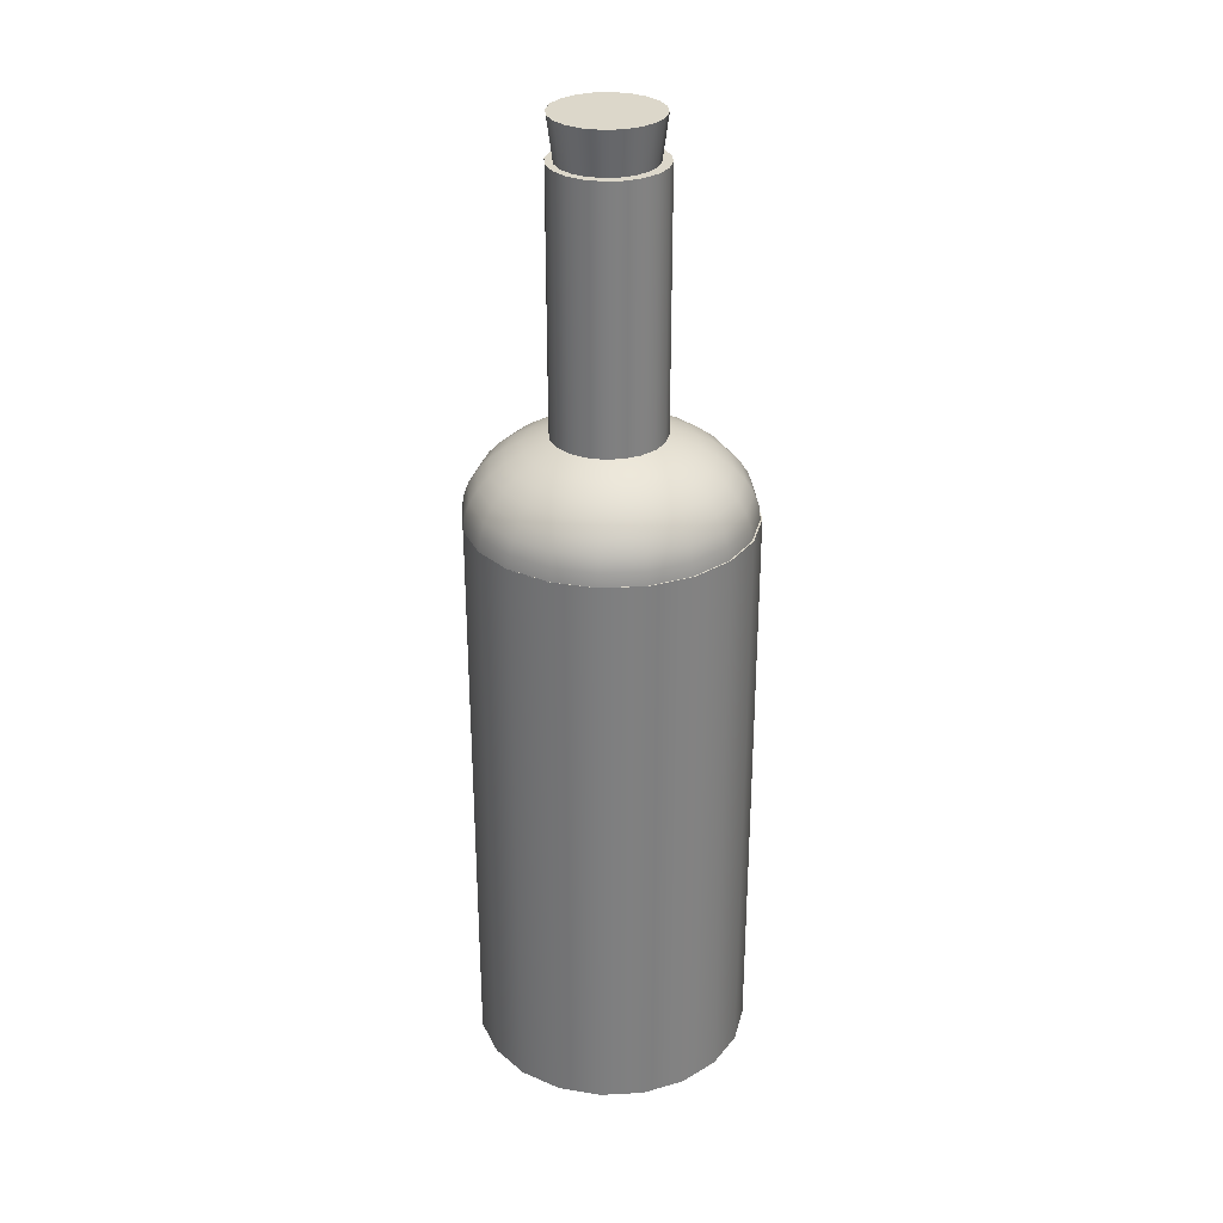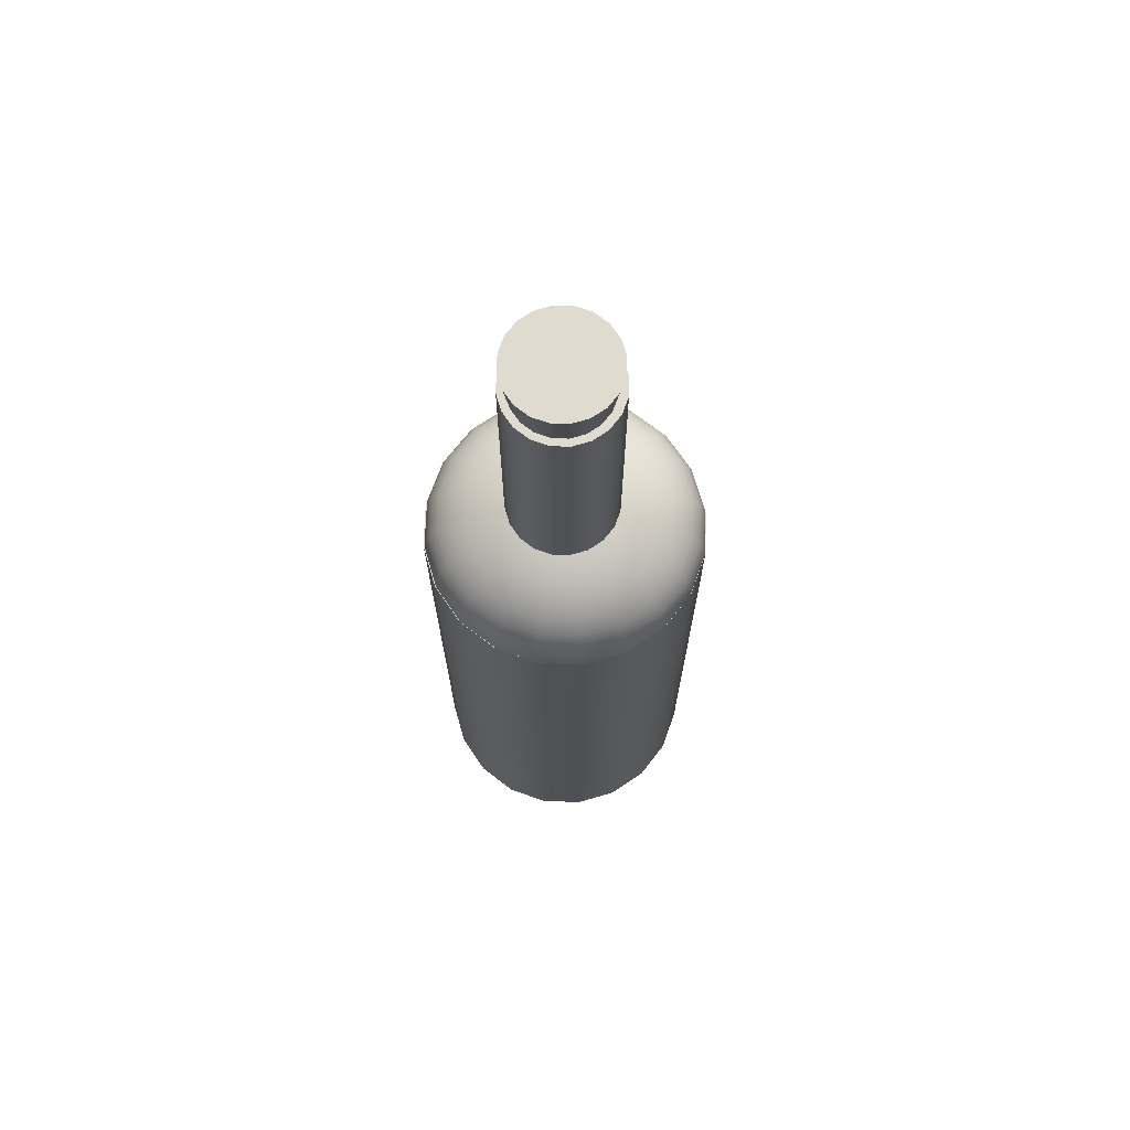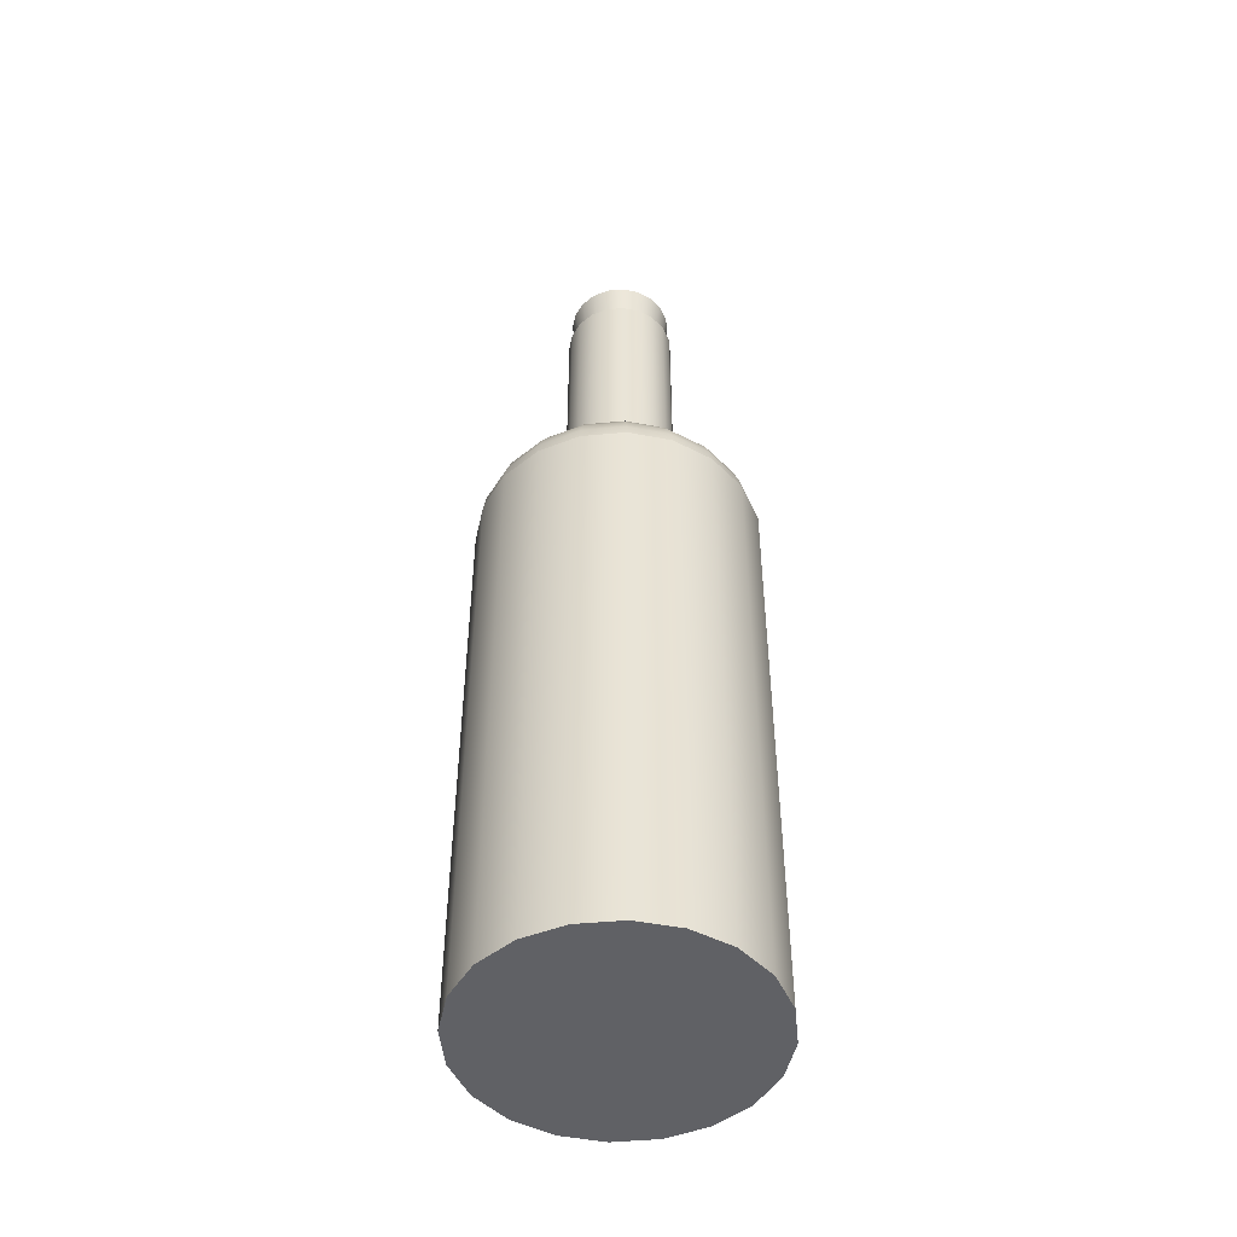
<metadata>
{"format":"obj","ext":"obj","renderer":"f3d","projection":"perspective","resolution":1024,"background":"white","views":[{"elev":30.4,"azim":-175.4,"up":"+Y"},{"elev":70.3,"azim":100.8,"up":"+Y"},{"elev":-48.1,"azim":-93.2,"up":"+Y"}]}
</metadata>
<code>
g default
v 0.1667 1.789 -0.009224
v 0.16 1.789 -0.05175
v 0.1404 1.789 -0.09011
v 0.11 1.789 -0.1205
v 0.07161 1.789 -0.1401
v 0.02908 1.789 -0.1468
v -0.01344 1.789 -0.1401
v -0.0518 1.789 -0.1205
v -0.08224 1.789 -0.09011
v -0.1018 1.789 -0.05175
v -0.1085 1.789 -0.009224
v -0.1018 1.789 0.0333
v -0.08224 1.789 0.07166
v -0.0518 1.789 0.1021
v -0.01344 1.789 0.1216
v 0.02908 1.789 0.1284
v 0.07161 1.789 0.1216
v 0.11 1.789 0.1021
v 0.1404 1.789 0.07166
v 0.16 1.789 0.0333
v 0.1667 2.909 -0.009224
v 0.16 2.909 -0.05175
v 0.1404 2.909 -0.09011
v 0.11 2.909 -0.1205
v 0.07161 2.909 -0.1401
v 0.02908 2.909 -0.1468
v -0.01344 2.909 -0.1401
v -0.0518 2.909 -0.1205
v -0.08224 2.909 -0.09011
v -0.1018 2.909 -0.05175
v -0.1085 2.909 -0.009224
v -0.1018 2.909 0.0333
v -0.08224 2.909 0.07166
v -0.0518 2.909 0.1021
v -0.01344 2.909 0.1216
v 0.02908 2.909 0.1284
v 0.07161 2.909 0.1216
v 0.11 2.909 0.1021
v 0.1404 2.909 0.07166
v 0.16 2.909 0.0333
v 0.1998 2.909 -0.009224
v 0.1915 2.909 -0.06199
v 0.1672 2.909 -0.1096
v 0.1294 2.909 -0.1474
v 0.08185 2.909 -0.1716
v 0.02908 2.909 -0.18
v -0.02368 2.909 -0.1716
v -0.07128 2.909 -0.1474
v -0.109 2.909 -0.1096
v -0.1333 2.909 -0.06199
v -0.1417 2.909 -0.009224
v -0.1333 2.909 0.04354
v -0.109 2.909 0.09114
v -0.07128 2.909 0.1289
v -0.02368 2.909 0.1532
v 0.02908 2.909 0.1615
v 0.08185 2.909 0.1532
v 0.1294 2.909 0.1289
v 0.1672 2.909 0.09114
v 0.1915 2.909 0.04354
v 0.1998 1.789 -0.009224
v 0.1915 1.789 -0.06199
v 0.1672 1.789 -0.1096
v 0.1294 1.789 -0.1474
v 0.08185 1.789 -0.1716
v 0.02908 1.789 -0.18
v -0.02368 1.789 -0.1716
v -0.07128 1.789 -0.1474
v -0.109 1.789 -0.1096
v -0.1333 1.789 -0.06199
v -0.1417 1.789 -0.009224
v -0.1333 1.789 0.04354
v -0.109 1.789 0.09114
v -0.07128 1.789 0.1289
v -0.02368 1.789 0.1532
v 0.02908 1.789 0.1615
v 0.08185 1.789 0.1532
v 0.1294 1.789 0.1289
v 0.1672 1.789 0.09114
v 0.1915 1.789 0.04354
v 0.4325 1.862 -0.148
v 0.3715 1.862 -0.2678
v 0.2765 1.862 -0.3628
v 0.1567 1.862 -0.4238
v 0.02397 1.862 -0.4448
v -0.1088 1.862 -0.4238
v -0.2285 1.862 -0.3628
v -0.3235 1.862 -0.2678
v -0.3846 1.862 -0.148
v -0.4056 1.862 -0.01529
v -0.3846 1.862 0.1174
v -0.3235 1.862 0.2372
v -0.2285 1.862 0.3322
v -0.1088 1.862 0.3932
v 0.02397 1.862 0.4143
v 0.1567 1.862 0.3932
v 0.2765 1.862 0.3322
v 0.3715 1.862 0.2372
v 0.4325 1.862 0.1174
v 0.4535 1.862 -0.01529
v 0.4275 1.906 -0.1464
v 0.3672 1.906 -0.2647
v 0.2733 1.906 -0.3585
v 0.1551 1.906 -0.4188
v 0.02397 1.906 -0.4396
v -0.1071 1.906 -0.4188
v -0.2254 1.906 -0.3585
v -0.3193 1.906 -0.2647
v -0.3795 1.906 -0.1464
v -0.4003 1.906 -0.01529
v -0.3795 1.906 0.1158
v -0.3193 1.906 0.2341
v -0.2254 1.906 0.3279
v -0.1071 1.906 0.3882
v 0.02397 1.906 0.409
v 0.1551 1.906 0.3882
v 0.2733 1.906 0.3279
v 0.3672 1.906 0.2341
v 0.4275 1.906 0.1158
v 0.4482 1.906 -0.01529
v 0.4125 1.948 -0.1415
v 0.3545 1.948 -0.2554
v 0.2641 1.948 -0.3458
v 0.1502 1.948 -0.4038
v 0.02397 1.948 -0.4238
v -0.1023 1.948 -0.4038
v -0.2162 1.948 -0.3458
v -0.3065 1.948 -0.2554
v -0.3646 1.948 -0.1415
v -0.3846 1.948 -0.01529
v -0.3646 1.948 0.1109
v -0.3065 1.948 0.2248
v -0.2162 1.948 0.3152
v -0.1023 1.948 0.3732
v 0.02397 1.948 0.3932
v 0.1502 1.948 0.3732
v 0.2641 1.948 0.3152
v 0.3545 1.948 0.2248
v 0.4125 1.948 0.1109
v 0.4325 1.948 -0.01529
v 0.388 1.989 -0.1336
v 0.3336 1.989 -0.2403
v 0.2489 1.989 -0.3249
v 0.1422 1.989 -0.3793
v 0.02397 1.989 -0.398
v -0.0943 1.989 -0.3793
v -0.201 1.989 -0.3249
v -0.2857 1.989 -0.2403
v -0.34 1.989 -0.1336
v -0.3588 1.989 -0.01529
v -0.34 1.989 0.103
v -0.2857 1.989 0.2097
v -0.201 1.989 0.2943
v -0.0943 1.989 0.3487
v 0.02397 1.989 0.3674
v 0.1422 1.989 0.3487
v 0.2489 1.989 0.2943
v 0.3336 1.989 0.2097
v 0.388 1.989 0.103
v 0.4067 1.989 -0.01529
v 0.3545 2.026 -0.1227
v 0.3051 2.026 -0.2196
v 0.2282 2.026 -0.2964
v 0.1314 2.026 -0.3458
v 0.02397 2.026 -0.3628
v -0.08342 2.026 -0.3458
v -0.1803 2.026 -0.2964
v -0.2572 2.026 -0.2196
v -0.3065 2.026 -0.1227
v -0.3235 2.026 -0.01529
v -0.3065 2.026 0.09209
v -0.2572 2.026 0.189
v -0.1803 2.026 0.2658
v -0.08342 2.026 0.3152
v 0.02397 2.026 0.3322
v 0.1314 2.026 0.3152
v 0.2282 2.026 0.2658
v 0.3051 2.026 0.189
v 0.3545 2.026 0.09209
v 0.3715 2.026 -0.01529
v 0.3128 2.059 -0.1092
v 0.2697 2.059 -0.1938
v 0.2025 2.059 -0.261
v 0.1178 2.059 -0.3042
v 0.02397 2.059 -0.319
v -0.06989 2.059 -0.3042
v -0.1546 2.059 -0.261
v -0.2218 2.059 -0.1938
v -0.2649 2.059 -0.1092
v -0.2798 2.059 -0.01529
v -0.2649 2.059 0.07856
v -0.2218 2.059 0.1632
v -0.1546 2.059 0.2304
v -0.06989 2.059 0.2736
v 0.02397 2.059 0.2884
v 0.1178 2.059 0.2736
v 0.2025 2.059 0.2304
v 0.2697 2.059 0.1632
v 0.3128 2.059 0.07856
v 0.3277 2.059 -0.01529
v 0.2641 2.088 -0.09332
v 0.2282 2.088 -0.1637
v 0.1724 2.088 -0.2196
v 0.102 2.088 -0.2554
v 0.02397 2.088 -0.2678
v -0.05405 2.088 -0.2554
v -0.1244 2.088 -0.2196
v -0.1803 2.088 -0.1637
v -0.2162 2.088 -0.09332
v -0.2285 2.088 -0.01529
v -0.2162 2.088 0.06273
v -0.1803 2.088 0.1331
v -0.1244 2.088 0.189
v -0.05405 2.088 0.2248
v 0.02397 2.088 0.2372
v 0.102 2.088 0.2248
v 0.1724 2.088 0.189
v 0.2282 2.088 0.1331
v 0.2641 2.088 0.06273
v 0.2765 2.088 -0.01529
v 0.2094 2.111 -0.07556
v 0.1817 2.111 -0.1299
v 0.1386 2.111 -0.1731
v 0.08423 2.111 -0.2008
v 0.02397 2.111 -0.2103
v -0.03629 2.111 -0.2008
v -0.09065 2.111 -0.1731
v -0.1338 2.111 -0.1299
v -0.1615 2.111 -0.07556
v -0.171 2.111 -0.01529
v -0.1615 2.111 0.04497
v -0.1338 2.111 0.09933
v -0.09065 2.111 0.1425
v -0.03629 2.111 0.1702
v 0.02397 2.111 0.1797
v 0.08423 2.111 0.1702
v 0.1386 2.111 0.1425
v 0.1817 2.111 0.09933
v 0.2094 2.111 0.04497
v 0.219 2.111 -0.01529
v 0.1502 2.127 -0.05631
v 0.1314 2.127 -0.09332
v 0.102 2.127 -0.1227
v 0.06499 2.127 -0.1415
v 0.02397 2.127 -0.148
v -0.01705 2.127 -0.1415
v -0.05405 2.127 -0.1227
v -0.08342 2.127 -0.09332
v -0.1023 2.127 -0.05631
v -0.1088 2.127 -0.01529
v -0.1023 2.127 0.02572
v -0.08342 2.127 0.06273
v -0.05405 2.127 0.09209
v -0.01705 2.127 0.1109
v 0.02397 2.127 0.1174
v 0.06499 2.127 0.1109
v 0.102 2.127 0.09209
v 0.1314 2.127 0.06273
v 0.1502 2.127 0.02572
v 0.1567 2.127 -0.01529
v 0.08788 2.138 -0.03606
v 0.07833 2.138 -0.05479
v 0.06347 2.138 -0.06966
v 0.04473 2.138 -0.0792
v 0.02397 2.138 -0.08249
v 0.003206 2.138 -0.0792
v -0.01553 2.138 -0.06966
v -0.03039 2.138 -0.05479
v -0.03994 2.138 -0.03606
v -0.04323 2.138 -0.01529
v -0.03994 2.138 0.00547
v -0.03039 2.138 0.0242
v -0.01553 2.138 0.03907
v 0.003206 2.138 0.04861
v 0.02397 2.138 0.0519
v 0.04473 2.138 0.04861
v 0.06347 2.138 0.03907
v 0.07833 2.138 0.0242
v 0.08788 2.138 0.005469
v 0.09117 2.138 -0.01529
v 0.02397 2.141 -0.01529
v 0.4321 0.03803 -0.1475
v 0.3707 0.03803 -0.2678
v 0.2752 0.03803 -0.3634
v 0.1548 0.03803 -0.4247
v 0.02131 0.03803 -0.4459
v -0.1122 0.03803 -0.4247
v -0.2325 0.03803 -0.3634
v -0.3281 0.03803 -0.2678
v -0.3894 0.03803 -0.1475
v -0.4106 0.03803 -0.01399
v -0.3894 0.03803 0.1195
v -0.3281 0.03803 0.2399
v -0.2325 0.03803 0.3354
v -0.1122 0.03803 0.3968
v 0.02131 0.03803 0.4179
v 0.1548 0.03803 0.3968
v 0.2752 0.03803 0.3354
v 0.3707 0.03803 0.2399
v 0.4321 0.03803 0.1195
v 0.4532 0.03803 -0.01399
v 0.4321 1.865 -0.1475
v 0.3707 1.865 -0.2678
v 0.2752 1.865 -0.3634
v 0.1548 1.865 -0.4247
v 0.02131 1.865 -0.4459
v -0.1122 1.865 -0.4247
v -0.2325 1.865 -0.3634
v -0.3281 1.865 -0.2678
v -0.3894 1.865 -0.1475
v -0.4106 1.865 -0.01399
v -0.3894 1.865 0.1195
v -0.3281 1.865 0.2399
v -0.2325 1.865 0.3354
v -0.1122 1.865 0.3968
v 0.02131 1.865 0.4179
v 0.1548 1.865 0.3968
v 0.2752 1.865 0.3354
v 0.3707 1.865 0.2399
v 0.4321 1.865 0.1195
v 0.4532 1.865 -0.01399
v 0.02131 0.03803 -0.01399
v 0.02131 1.865 -0.01399
v 0.1568 2.798 -0.04868
v 0.1384 2.798 -0.08487
v 0.1097 2.798 -0.1136
v 0.07346 2.798 -0.132
v 0.03334 2.798 -0.1384
v -0.006777 2.798 -0.132
v -0.04297 2.798 -0.1136
v -0.07169 2.798 -0.08487
v -0.09013 2.798 -0.04868
v -0.09649 2.798 -0.008556
v -0.09013 2.798 0.03156
v -0.07169 2.798 0.06775
v -0.04297 2.798 0.09648
v -0.006777 2.798 0.1149
v 0.03334 2.798 0.1213
v 0.07346 2.798 0.1149
v 0.1097 2.798 0.09648
v 0.1384 2.798 0.06775
v 0.1568 2.798 0.03156
v 0.1632 2.798 -0.008556
v 0.188 3.041 -0.05881
v 0.1649 3.041 -0.1042
v 0.1289 3.041 -0.1401
v 0.0836 3.041 -0.1632
v 0.03334 3.041 -0.1712
v -0.01691 3.041 -0.1632
v -0.06225 3.041 -0.1401
v -0.09823 3.041 -0.1042
v -0.1213 3.041 -0.05881
v -0.1293 3.041 -0.008556
v -0.1213 3.041 0.0417
v -0.09823 3.041 0.08704
v -0.06225 3.041 0.123
v -0.01691 3.041 0.1461
v 0.03334 3.041 0.1541
v 0.0836 3.041 0.1461
v 0.1289 3.041 0.123
v 0.1649 3.041 0.08704
v 0.188 3.041 0.0417
v 0.196 3.041 -0.008556
v 0.03334 2.798 -0.008556
v 0.03334 3.041 -0.008556
g winebottle:polySurface1
f 2 1 21 22
f 3 2 22 23
f 4 3 23 24
f 5 4 24 25
f 6 5 25 26
f 7 6 26 27
f 8 7 27 28
f 9 8 28 29
f 10 9 29 30
f 11 10 30 31
f 12 11 31 32
f 13 12 32 33
f 14 13 33 34
f 15 14 34 35
f 16 15 35 36
f 17 16 36 37
f 18 17 37 38
f 19 18 38 39
f 20 19 39 40
f 1 20 40 21
f 22 21 41 42
f 23 22 42 43
f 24 23 43 44
f 25 24 44 45
f 26 25 45 46
f 27 26 46 47
f 28 27 47 48
f 29 28 48 49
f 30 29 49 50
f 31 30 50 51
f 32 31 51 52
f 33 32 52 53
f 34 33 53 54
f 35 34 54 55
f 36 35 55 56
f 37 36 56 57
f 38 37 57 58
f 39 38 58 59
f 40 39 59 60
f 21 40 60 41
f 42 41 61 62
f 43 42 62 63
f 44 43 63 64
f 45 44 64 65
f 46 45 65 66
f 47 46 66 67
f 48 47 67 68
f 49 48 68 69
f 50 49 69 70
f 51 50 70 71
f 52 51 71 72
f 53 52 72 73
f 54 53 73 74
f 55 54 74 75
f 56 55 75 76
f 57 56 76 77
f 58 57 77 78
f 59 58 78 79
f 60 59 79 80
f 41 60 80 61
f 62 61 1 2
f 63 62 2 3
f 64 63 3 4
f 65 64 4 5
f 66 65 5 6
f 67 66 6 7
f 68 67 7 8
f 69 68 8 9
f 70 69 9 10
f 71 70 10 11
f 72 71 11 12
f 73 72 12 13
f 74 73 13 14
f 75 74 14 15
f 76 75 15 16
f 77 76 16 17
f 78 77 17 18
f 79 78 18 19
f 80 79 19 20
f 61 80 20 1
f 81 82 102 101
f 82 83 103 102
f 83 84 104 103
f 84 85 105 104
f 85 86 106 105
f 86 87 107 106
f 87 88 108 107
f 88 89 109 108
f 89 90 110 109
f 90 91 111 110
f 91 92 112 111
f 92 93 113 112
f 93 94 114 113
f 94 95 115 114
f 95 96 116 115
f 96 97 117 116
f 97 98 118 117
f 98 99 119 118
f 99 100 120 119
f 100 81 101 120
f 101 102 122 121
f 102 103 123 122
f 103 104 124 123
f 104 105 125 124
f 105 106 126 125
f 106 107 127 126
f 107 108 128 127
f 108 109 129 128
f 109 110 130 129
f 110 111 131 130
f 111 112 132 131
f 112 113 133 132
f 113 114 134 133
f 114 115 135 134
f 115 116 136 135
f 116 117 137 136
f 117 118 138 137
f 118 119 139 138
f 119 120 140 139
f 120 101 121 140
f 121 122 142 141
f 122 123 143 142
f 123 124 144 143
f 124 125 145 144
f 125 126 146 145
f 126 127 147 146
f 127 128 148 147
f 128 129 149 148
f 129 130 150 149
f 130 131 151 150
f 131 132 152 151
f 132 133 153 152
f 133 134 154 153
f 134 135 155 154
f 135 136 156 155
f 136 137 157 156
f 137 138 158 157
f 138 139 159 158
f 139 140 160 159
f 140 121 141 160
f 141 142 162 161
f 142 143 163 162
f 143 144 164 163
f 144 145 165 164
f 145 146 166 165
f 146 147 167 166
f 147 148 168 167
f 148 149 169 168
f 149 150 170 169
f 150 151 171 170
f 151 152 172 171
f 152 153 173 172
f 153 154 174 173
f 154 155 175 174
f 155 156 176 175
f 156 157 177 176
f 157 158 178 177
f 158 159 179 178
f 159 160 180 179
f 160 141 161 180
f 161 162 182 181
f 162 163 183 182
f 163 164 184 183
f 164 165 185 184
f 165 166 186 185
f 166 167 187 186
f 167 168 188 187
f 168 169 189 188
f 169 170 190 189
f 170 171 191 190
f 171 172 192 191
f 172 173 193 192
f 173 174 194 193
f 174 175 195 194
f 175 176 196 195
f 176 177 197 196
f 177 178 198 197
f 178 179 199 198
f 179 180 200 199
f 180 161 181 200
f 181 182 202 201
f 182 183 203 202
f 183 184 204 203
f 184 185 205 204
f 185 186 206 205
f 186 187 207 206
f 187 188 208 207
f 188 189 209 208
f 189 190 210 209
f 190 191 211 210
f 191 192 212 211
f 192 193 213 212
f 193 194 214 213
f 194 195 215 214
f 195 196 216 215
f 196 197 217 216
f 197 198 218 217
f 198 199 219 218
f 199 200 220 219
f 200 181 201 220
f 201 202 222 221
f 202 203 223 222
f 203 204 224 223
f 204 205 225 224
f 205 206 226 225
f 206 207 227 226
f 207 208 228 227
f 208 209 229 228
f 209 210 230 229
f 210 211 231 230
f 211 212 232 231
f 212 213 233 232
f 213 214 234 233
f 214 215 235 234
f 215 216 236 235
f 216 217 237 236
f 217 218 238 237
f 218 219 239 238
f 219 220 240 239
f 220 201 221 240
f 221 222 242 241
f 222 223 243 242
f 223 224 244 243
f 224 225 245 244
f 225 226 246 245
f 226 227 247 246
f 227 228 248 247
f 228 229 249 248
f 229 230 250 249
f 230 231 251 250
f 231 232 252 251
f 232 233 253 252
f 233 234 254 253
f 234 235 255 254
f 235 236 256 255
f 236 237 257 256
f 237 238 258 257
f 238 239 259 258
f 239 240 260 259
f 240 221 241 260
f 241 242 262 261
f 242 243 263 262
f 243 244 264 263
f 244 245 265 264
f 245 246 266 265
f 246 247 267 266
f 247 248 268 267
f 248 249 269 268
f 249 250 270 269
f 250 251 271 270
f 251 252 272 271
f 252 253 273 272
f 253 254 274 273
f 254 255 275 274
f 255 256 276 275
f 256 257 277 276
f 257 258 278 277
f 258 259 279 278
f 259 260 280 279
f 260 241 261 280
f 261 262 281
f 262 263 281
f 263 264 281
f 264 265 281
f 265 266 281
f 266 267 281
f 267 268 281
f 268 269 281
f 269 270 281
f 270 271 281
f 271 272 281
f 272 273 281
f 273 274 281
f 274 275 281
f 275 276 281
f 276 277 281
f 277 278 281
f 278 279 281
f 279 280 281
f 280 261 281
f 282 283 303 302
f 283 284 304 303
f 284 285 305 304
f 285 286 306 305
f 286 287 307 306
f 287 288 308 307
f 288 289 309 308
f 289 290 310 309
f 290 291 311 310
f 291 292 312 311
f 292 293 313 312
f 293 294 314 313
f 294 295 315 314
f 295 296 316 315
f 296 297 317 316
f 297 298 318 317
f 298 299 319 318
f 299 300 320 319
f 300 301 321 320
f 301 282 302 321
f 283 282 322
f 284 283 322
f 285 284 322
f 286 285 322
f 287 286 322
f 288 287 322
f 289 288 322
f 290 289 322
f 291 290 322
f 292 291 322
f 293 292 322
f 294 293 322
f 295 294 322
f 296 295 322
f 297 296 322
f 298 297 322
f 299 298 322
f 300 299 322
f 301 300 322
f 282 301 322
f 302 303 323
f 303 304 323
f 304 305 323
f 305 306 323
f 306 307 323
f 307 308 323
f 308 309 323
f 309 310 323
f 310 311 323
f 311 312 323
f 312 313 323
f 313 314 323
f 314 315 323
f 315 316 323
f 316 317 323
f 317 318 323
f 318 319 323
f 319 320 323
f 320 321 323
f 321 302 323
f 324 325 345 344
f 325 326 346 345
f 326 327 347 346
f 327 328 348 347
f 328 329 349 348
f 329 330 350 349
f 330 331 351 350
f 331 332 352 351
f 332 333 353 352
f 333 334 354 353
f 334 335 355 354
f 335 336 356 355
f 336 337 357 356
f 337 338 358 357
f 338 339 359 358
f 339 340 360 359
f 340 341 361 360
f 341 342 362 361
f 342 343 363 362
f 343 324 344 363
f 325 324 364
f 326 325 364
f 327 326 364
f 328 327 364
f 329 328 364
f 330 329 364
f 331 330 364
f 332 331 364
f 333 332 364
f 334 333 364
f 335 334 364
f 336 335 364
f 337 336 364
f 338 337 364
f 339 338 364
f 340 339 364
f 341 340 364
f 342 341 364
f 343 342 364
f 324 343 364
f 344 345 365
f 345 346 365
f 346 347 365
f 347 348 365
f 348 349 365
f 349 350 365
f 350 351 365
f 351 352 365
f 352 353 365
f 353 354 365
f 354 355 365
f 355 356 365
f 356 357 365
f 357 358 365
f 358 359 365
f 359 360 365
f 360 361 365
f 361 362 365
f 362 363 365
f 363 344 365

</code>
